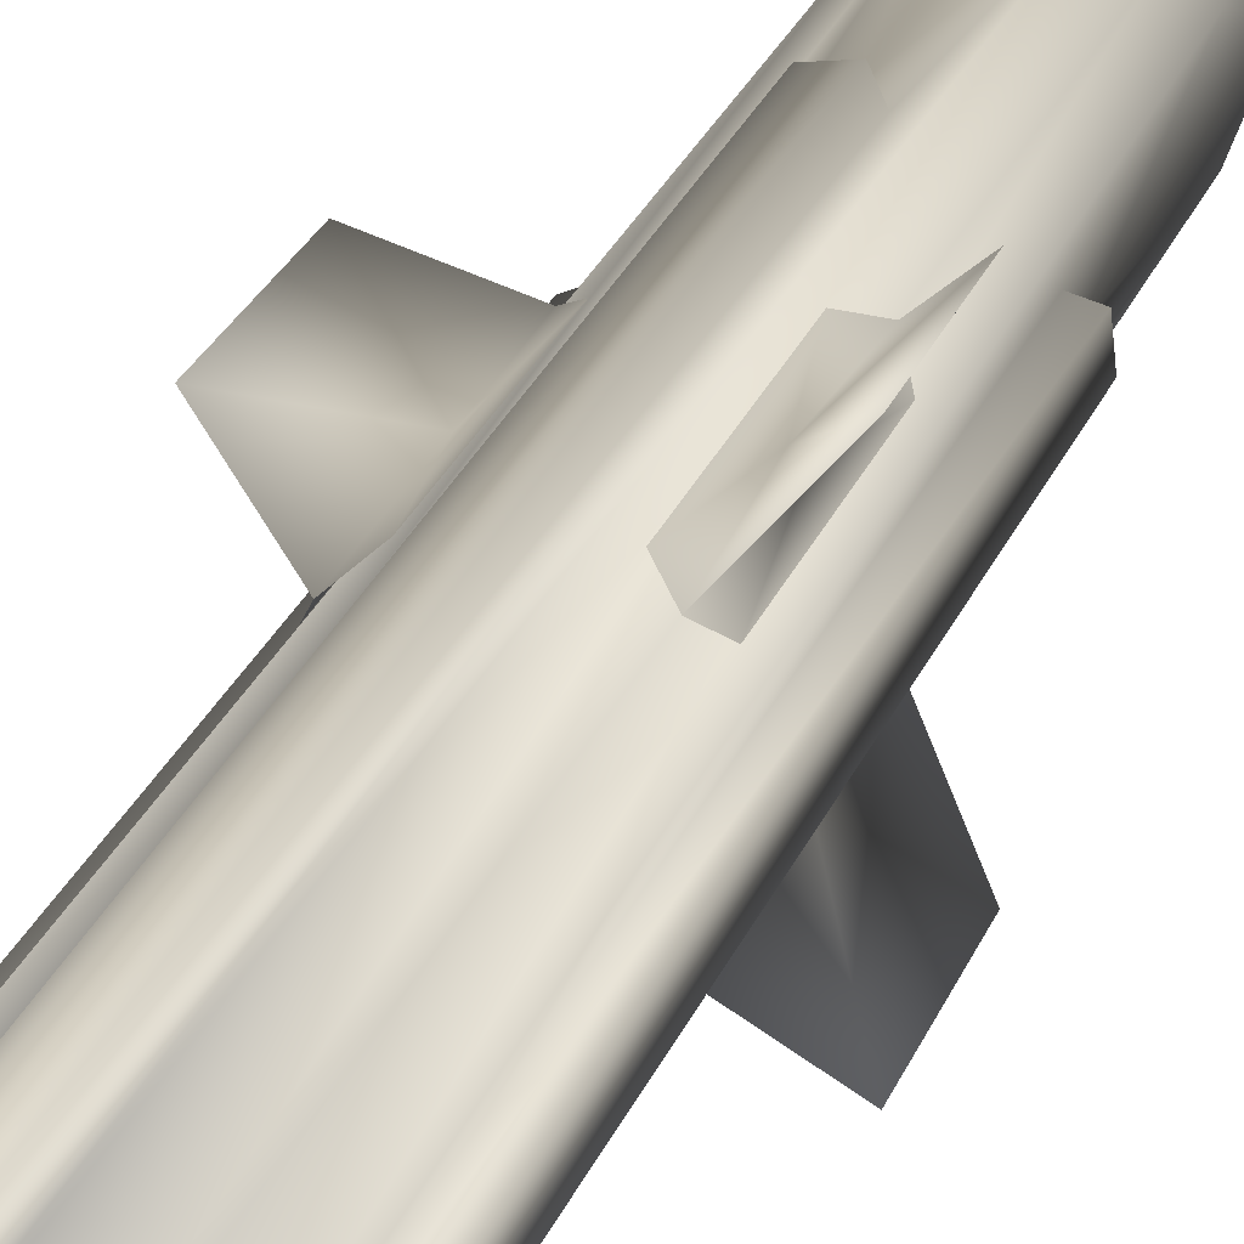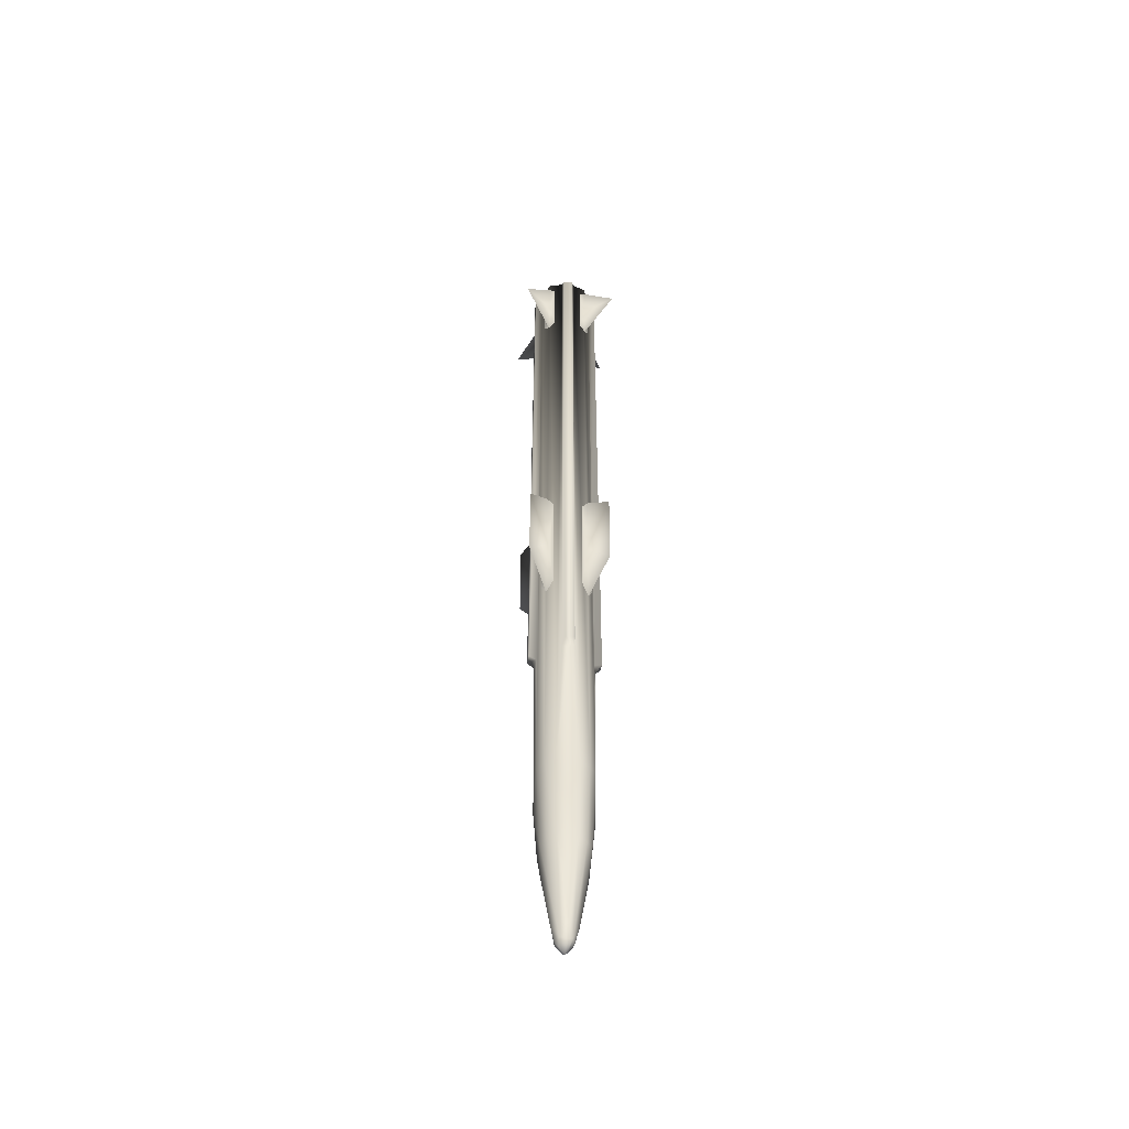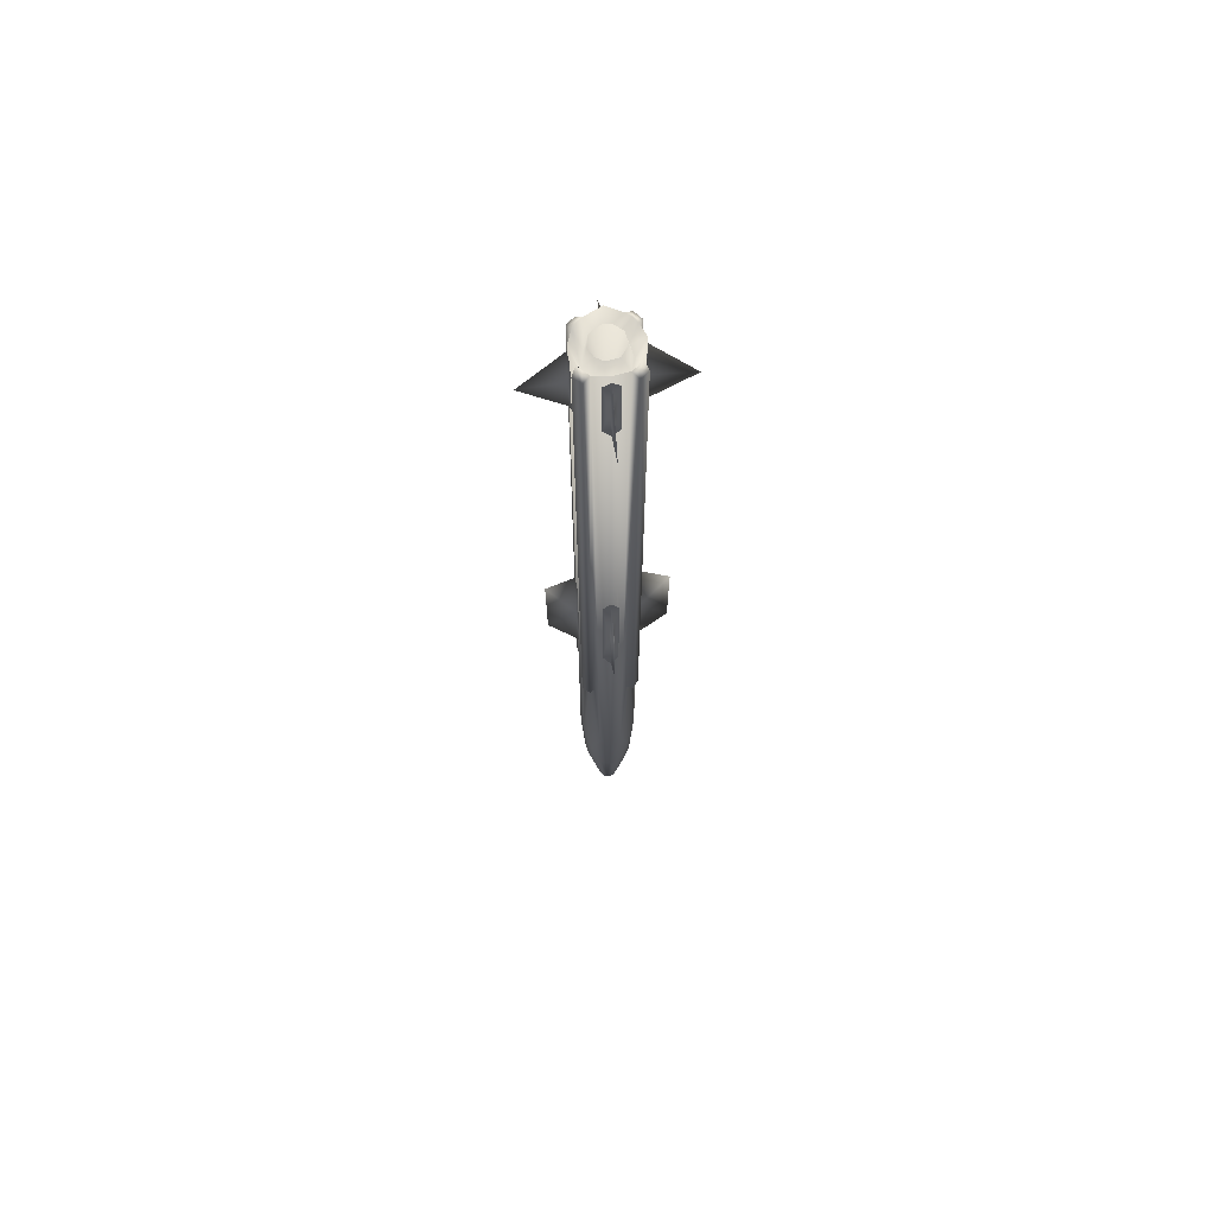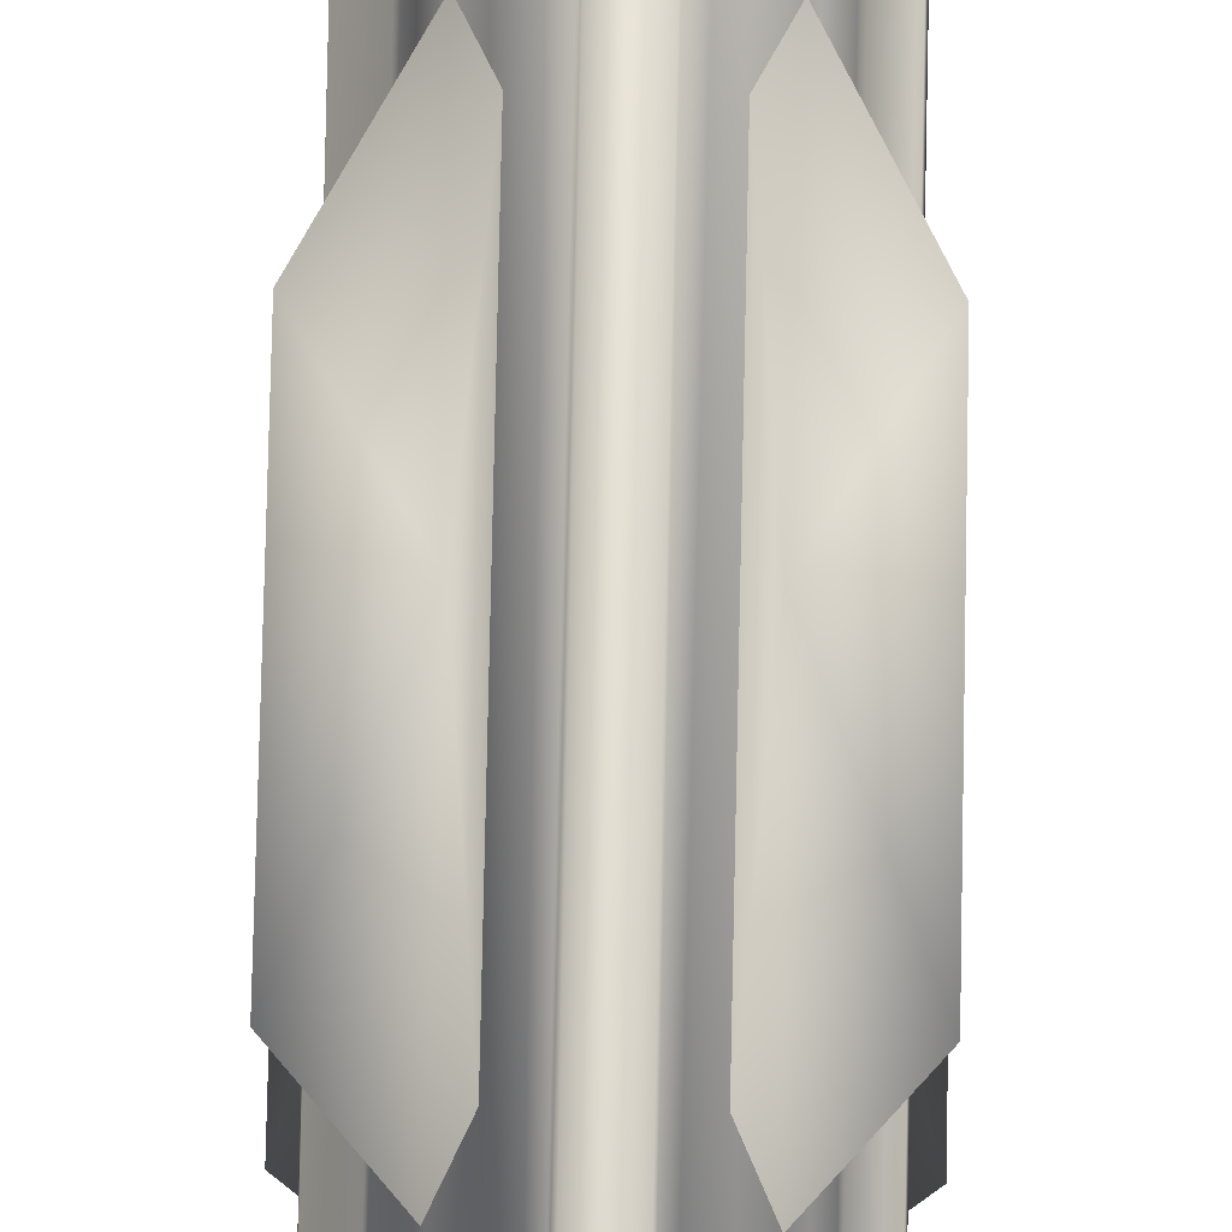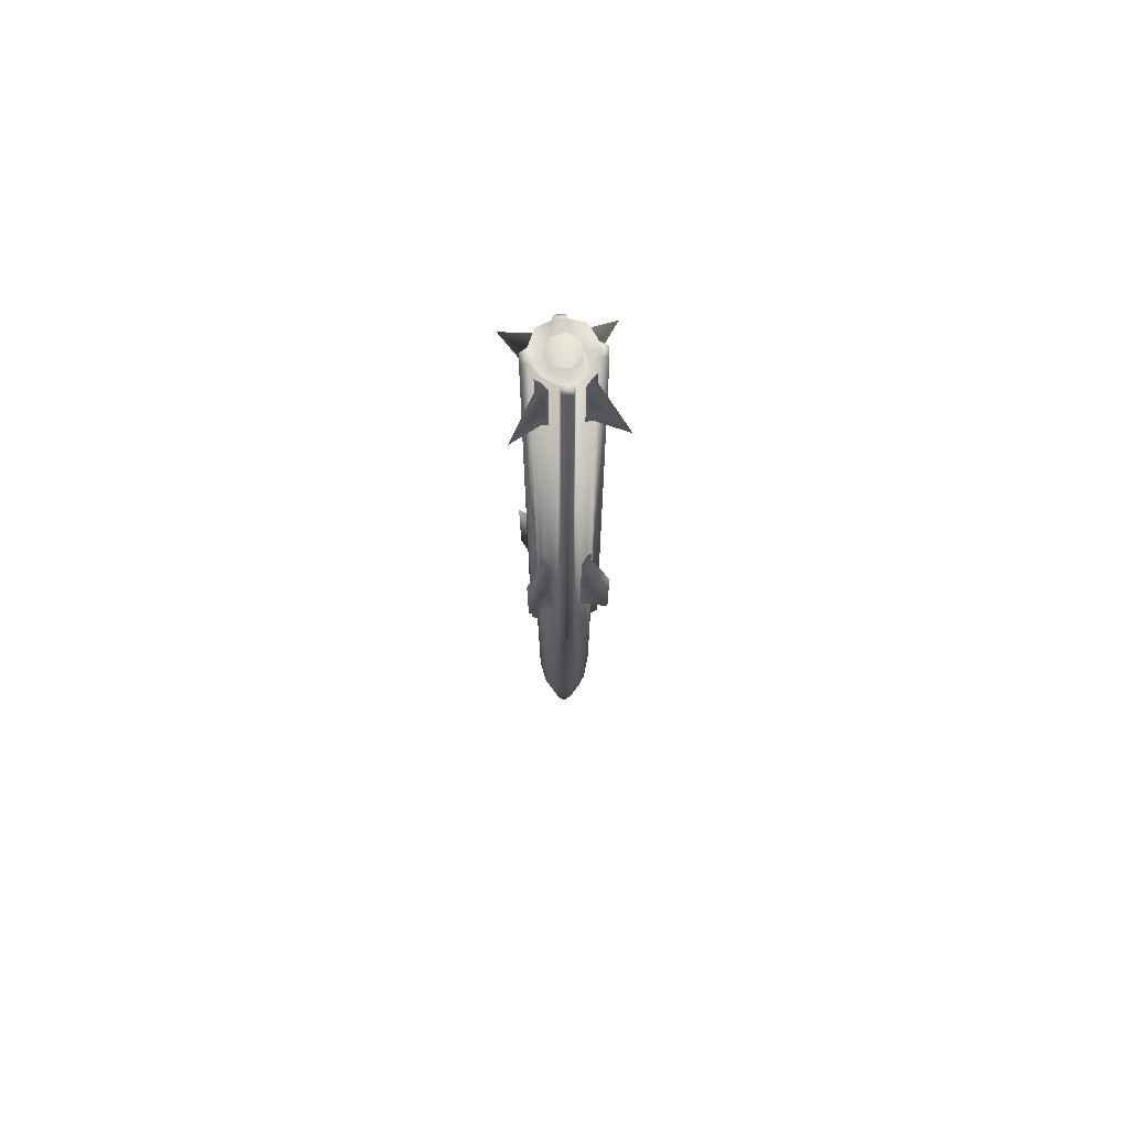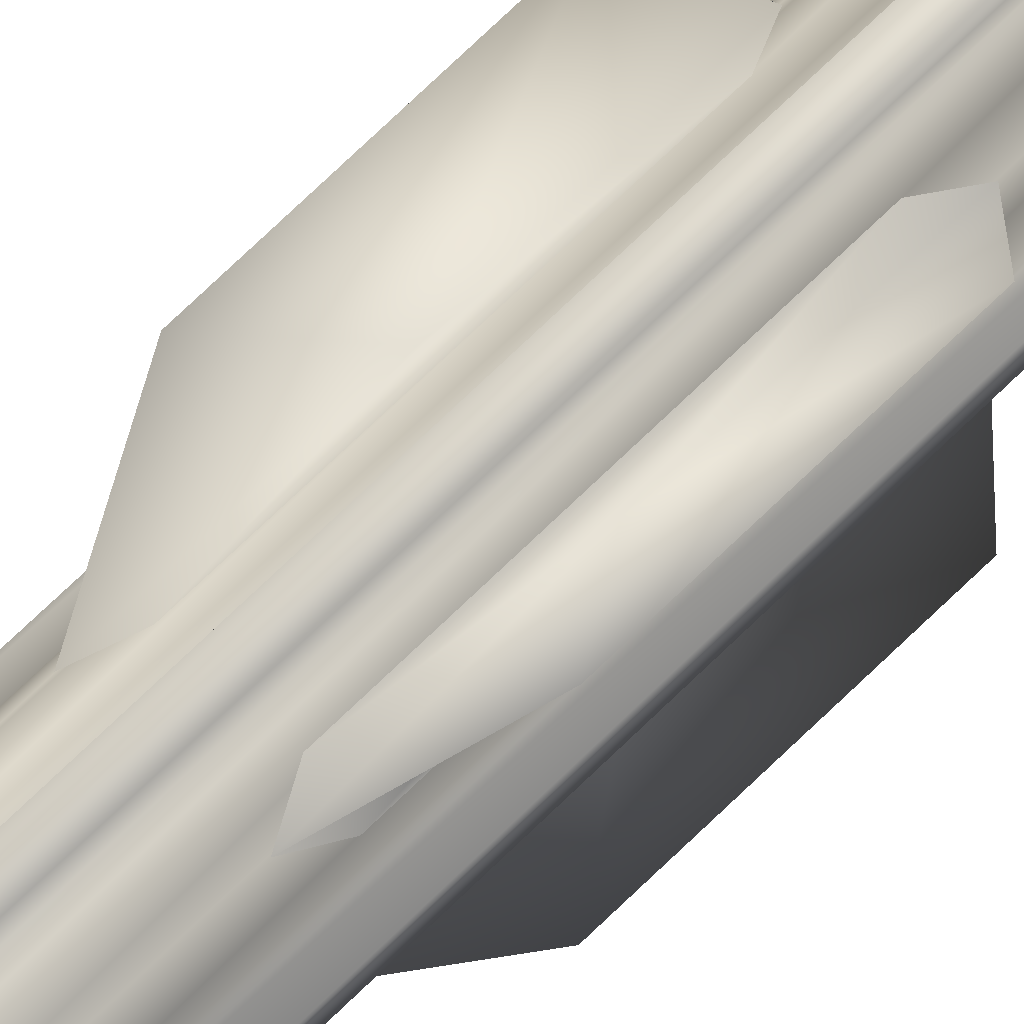
<metadata>
{"format":"obj","ext":"obj","renderer":"f3d","projection":"perspective","resolution":1024,"background":"white","views":[{"elev":14.1,"azim":10.3,"up":"+Y"},{"elev":-50.5,"azim":172.4,"up":"+Z"},{"elev":67.4,"azim":-141.3,"up":"+Z"},{"elev":76.5,"azim":1.2,"up":"+Y"},{"elev":70.7,"azim":84.1,"up":"+Z"},{"elev":61.8,"azim":-136.4,"up":"+Y"}]}
</metadata>
<code>
v -0.1248 -0.02999 2.184
v -0.09192 -0.09195 2.205
v -0.09071 -0.09026 -1.368
v -0.1183 -0.04868 -1.368
v -0.1247 -0.02691 -0.7009
v -0.13 -2.7e-05 -0.7242
v -0.1279 0.002202 2.185
v -0.1231 0.03089 2.185
v -0.1188 0.04845 -1.353
v -0.1247 0.02686 -0.7009
v -0.09192 0.0919 2.205
v -0.09023 0.09068 -1.368
v -0.02996 0.1248 2.184
v -0.04865 0.1183 -1.368
v -0.02688 0.1246 -0.7009
v 0 0.13 -0.7242
v 0.00223 0.1278 2.185
v 0.03092 0.1231 2.185
v 0.04847 0.1188 -1.353
v 0.02688 0.1246 -0.7009
v 0.09192 0.0919 2.205
v 0.09071 0.0902 -1.368
v -0.101 -0.0422 -1.751
v -0.07717 -0.07764 -1.751
v -0.1233 0.000287 -1.563
v -0.0937 1.3e-05 -1.871
v -0.1012 0.04157 -1.751
v -0.0346 -0.02265 -2.183
v -0.07761 0.07715 -1.751
v -0.04217 0.101 -1.751
v -0.05375 0.01137 -2.118
v 0.000315 0.1233 -1.563
v -0.01384 -0.002067 -2.226
v -0.03686 0.007642 -2.19
v 4.1e-05 0.09368 -1.871
v 0.0416 0.1012 -1.751
v -0.000236 0.002395 -2.238
v -0.02846 0.02925 -2.183
v 0.07717 0.07759 -1.751
v -0.01004 0.05399 -2.118
v 0.02316 0.0349 -2.181
v -0.00702 0.03696 -2.19
v 0.02397 0.01185 -2.21
v -0.1581 -0.02044 2.159
v -0.1556 0.02376 2.158
v -0.1585 0.01684 -0.6806
v -0.1556 -0.02381 -0.6767
v -0.02041 0.158 2.159
v 0.02378 0.1556 2.158
v 0.01686 0.1585 -0.6806
v -0.02378 0.1556 -0.6767
v 0.05065 0.07606 2.074
v -1.9e-05 0.08978 2.074
v -0.05092 0.07591 2.074
v -0.08301 0.03433 2.074
v -0.08967 -0.018 2.074
v -0.06354 -0.06356 2.074
v 0.03984 0.05695 2.193
v -1.9e-05 0.06832 2.193
v -0.03739 0.05862 2.193
v -0.06792 0.01501 2.193
v -0.05866 -0.03746 2.193
v -1.9e-05 -4.5e-05 1.966
v 0.1248 0.02994 2.184
v 0.1183 0.04862 -1.368
v 0.1247 0.02686 -0.7009
v 0.13 -2.7e-05 -0.7242
v 0.1279 -0.002254 2.185
v 0.1231 -0.03095 2.185
v 0.1188 -0.0485 -1.353
v 0.1247 -0.02691 -0.7009
v 0.09192 -0.09195 2.205
v 0.09023 -0.09073 -1.368
v 0.02996 -0.1248 2.184
v 0.04865 -0.1184 -1.368
v 0.02688 -0.1247 -0.7009
v 0 -0.13 -0.7242
v -0.00223 -0.1279 2.185
v -0.03092 -0.1231 2.185
v -0.04847 -0.1189 -1.353
v -0.02688 -0.1247 -0.7009
v 0.101 0.04215 -1.751
v 0.1233 -0.000342 -1.563
v 0.0937 -6.8e-05 -1.871
v 0.1012 -0.04163 -1.751
v 0.07761 -0.0772 -1.751
v 0.05402 0.01002 -2.118
v 0.04217 -0.101 -1.751
v 0.03699 0.006993 -2.19
v -0.000314 -0.1234 -1.563
v 0.03526 -0.01586 -2.19
v -4e-05 -0.09373 -1.871
v -0.0416 -0.1013 -1.751
v 0.02846 -0.0293 -2.183
v 0.007658 -0.04065 -2.183
v -0.01615 -0.03752 -2.183
v 0.00204 -0.01387 -2.226
v 0.1581 0.02039 2.159
v 0.1556 -0.02381 2.158
v 0.1585 -0.01689 -0.6806
v 0.1556 0.02376 -0.6767
v 0.02041 -0.1581 2.159
v -0.02378 -0.1557 2.158
v -0.01686 -0.1585 -0.6806
v 0.02378 -0.1557 -0.6767
v -0.01766 -0.08971 2.074
v 0.0344 -0.083 2.074
v 0.07611 -0.0507 2.074
v 0.08967 0.01801 2.074
v -0.01499 -0.06792 2.193
v 0.02618 -0.06317 2.193
v 0.05699 -0.03991 2.193
v 0.06852 0.01212 2.193
v -0.09933 0.08793 -0.01047
v -0.1793 0.1792 -0.1435
v -0.1809 0.1808 0.2462
v -0.1123 0.06426 -0.2701
v -0.09323 0.0932 -0.3294
v -0.1126 0.0645 0.271
v -0.09324 0.09322 0.3303
v -0.08796 0.09931 -0.01047
v -0.06429 0.1122 -0.2701
v -0.06453 0.1126 0.271
v 0.08796 0.09931 -0.01047
v 0.1793 0.1792 -0.1435
v 0.1809 0.1808 0.2462
v 0.06429 0.1122 -0.2701
v 0.09323 0.0932 -0.3294
v 0.06453 0.1126 0.271
v 0.09324 0.09322 0.3303
v 0.09933 0.08793 -0.01047
v 0.1123 0.06426 -0.2701
v 0.1126 0.0645 0.271
v 0.09933 -0.08799 -0.01047
v 0.1793 -0.1793 -0.1435
v 0.1809 -0.1809 0.2462
v 0.1123 -0.06432 -0.2701
v 0.09323 -0.09325 -0.3294
v 0.1126 -0.06455 0.271
v 0.09324 -0.09327 0.3303
v 0.08796 -0.09936 -0.01047
v 0.06429 -0.1123 -0.2701
v 0.06453 -0.1127 0.271
v -0.08796 -0.09936 -0.01047
v -0.1793 -0.1793 -0.1435
v -0.1809 -0.1809 0.2462
v -0.06429 -0.1123 -0.2701
v -0.09323 -0.09325 -0.3294
v -0.06453 -0.1127 0.271
v -0.09324 -0.09327 0.3303
v -0.09933 -0.08799 -0.01047
v -0.1123 -0.06432 -0.2701
v -0.1126 -0.06456 0.271
v -0.2214 0.2213 1.938
v -0.09335 0.09333 2.162
v -0.1115 0.06548 1.824
v -0.09323 0.0932 1.79
v -0.09909 0.088 1.97
v -0.1118 0.06571 2.129
v -0.06551 0.1114 1.824
v -0.08803 0.09907 1.97
v -0.06574 0.1118 2.129
v 0.2214 0.2213 1.938
v 0.09335 0.09333 2.162
v 0.06551 0.1114 1.824
v 0.09323 0.0932 1.79
v 0.08803 0.09907 1.97
v 0.06574 0.1118 2.129
v 0.1115 0.06548 1.824
v 0.09909 0.088 1.97
v 0.1118 0.06571 2.129
v 0.2214 -0.2214 1.938
v 0.09335 -0.09338 2.162
v 0.1115 -0.06553 1.824
v 0.09323 -0.09325 1.79
v 0.09909 -0.08805 1.97
v 0.1118 -0.06576 2.129
v 0.06551 -0.1115 1.824
v 0.08803 -0.09912 1.97
v 0.06574 -0.1118 2.129
v -0.2214 -0.2214 1.938
v -0.09335 -0.09338 2.162
v -0.06551 -0.1115 1.824
v -0.09323 -0.09326 1.79
v -0.08803 -0.09912 1.97
v -0.06574 -0.1118 2.129
v -0.1115 -0.06553 1.824
v -0.09909 -0.08805 1.97
v -0.1118 -0.06576 2.129
f 1 3 2
f 1 4 3
f 5 4 1
f 6 4 5
f 10 9 6
f 8 9 10
f 11 9 8
f 11 12 9
f 13 12 11
f 13 14 12
f 15 14 13
f 16 14 15
f 20 19 16
f 18 19 20
f 21 19 18
f 21 22 19
f 25 26 23
f 27 26 25
f 23 28 24
f 26 28 23
f 26 31 28
f 27 31 26
f 31 34 28
f 29 31 27
f 32 35 30
f 36 35 32
f 29 38 31
f 30 38 29
f 38 34 31
f 33 28 34
f 30 40 38
f 35 40 30
f 36 40 35
f 39 41 36
f 36 41 40
f 40 42 38
f 41 42 40
f 33 34 38
f 33 38 37
f 37 38 42
f 37 42 41
f 37 41 43
f 44 1 7
f 44 7 8
f 44 8 45
f 46 5 47
f 46 6 5
f 46 10 6
f 45 8 10
f 45 10 46
f 45 46 44
f 44 46 47
f 47 1 44
f 47 5 1
f 48 13 17
f 48 17 18
f 48 18 49
f 50 15 51
f 50 16 15
f 50 20 16
f 49 18 20
f 49 20 50
f 49 50 48
f 48 50 51
f 51 13 48
f 51 15 13
f 52 21 18
f 53 52 18
f 53 18 17
f 54 53 17
f 54 17 13
f 54 13 11
f 55 54 11
f 55 11 8
f 56 55 8
f 56 8 7
f 56 7 1
f 57 56 1
f 57 1 2
f 59 58 52
f 59 52 53
f 60 59 53
f 60 53 54
f 61 60 54
f 61 54 55
f 61 55 56
f 62 61 56
f 62 56 57
f 63 58 59
f 63 59 60
f 63 60 61
f 63 61 62
f 64 22 21
f 64 65 22
f 66 65 64
f 67 65 66
f 71 70 67
f 69 70 71
f 72 70 69
f 72 73 70
f 74 73 72
f 74 75 73
f 76 75 74
f 77 75 76
f 81 80 77
f 79 80 81
f 2 80 79
f 2 3 80
f 83 84 82
f 85 84 83
f 82 41 39
f 82 87 41
f 84 87 82
f 87 89 41
f 43 41 89
f 85 87 84
f 85 91 87
f 86 91 85
f 91 89 87
f 90 92 88
f 93 92 90
f 86 94 91
f 88 94 86
f 88 95 94
f 92 95 88
f 93 95 92
f 24 96 93
f 93 96 95
f 24 28 96
f 43 89 91
f 91 37 43
f 91 94 97
f 97 37 91
f 97 94 95
f 97 95 96
f 97 96 28
f 97 28 33
f 33 37 97
f 98 64 68
f 98 68 69
f 98 69 99
f 100 66 101
f 100 67 66
f 100 71 67
f 99 69 71
f 99 71 100
f 99 100 98
f 98 100 101
f 101 64 98
f 101 66 64
f 102 74 78
f 102 78 79
f 102 79 103
f 104 76 105
f 104 77 76
f 104 81 77
f 103 79 81
f 103 81 104
f 103 104 102
f 102 104 105
f 105 74 102
f 105 76 74
f 106 57 2
f 106 2 79
f 106 79 78
f 107 106 78
f 107 78 74
f 108 107 74
f 108 74 72
f 108 72 69
f 109 108 69
f 109 69 68
f 109 68 64
f 52 109 64
f 52 64 21
f 110 62 57
f 110 57 106
f 111 110 106
f 111 106 107
f 112 111 107
f 112 107 108
f 113 112 108
f 113 108 109
f 58 113 109
f 58 109 52
f 63 62 110
f 63 110 111
f 63 111 112
f 63 112 113
f 63 113 58
f 115 114 116
f 117 114 118
f 114 115 118
f 114 117 119
f 116 114 120
f 114 119 120
f 115 116 121
f 122 118 121
f 121 118 115
f 121 123 122
f 116 120 121
f 121 120 123
f 125 124 126
f 127 124 128
f 124 125 128
f 124 127 129
f 126 124 130
f 124 129 130
f 125 126 131
f 132 128 131
f 131 128 125
f 131 133 132
f 126 130 131
f 131 130 133
f 135 134 136
f 137 134 138
f 134 135 138
f 134 137 139
f 136 134 140
f 134 139 140
f 135 136 141
f 142 138 141
f 141 138 135
f 141 143 142
f 136 140 141
f 141 140 143
f 145 144 146
f 147 144 148
f 144 145 148
f 144 147 149
f 146 144 150
f 144 149 150
f 145 146 151
f 152 148 151
f 151 148 145
f 151 153 152
f 146 150 151
f 151 150 153
f 154 158 155
f 156 158 157
f 158 154 157
f 158 156 159
f 158 159 155
f 154 155 161
f 160 157 161
f 161 157 154
f 161 162 160
f 161 155 162
f 163 167 164
f 165 167 166
f 167 163 166
f 167 165 168
f 167 168 164
f 163 164 170
f 169 166 170
f 170 166 163
f 170 171 169
f 170 164 171
f 172 176 173
f 174 176 175
f 176 172 175
f 176 174 177
f 176 177 173
f 172 173 179
f 178 175 179
f 179 175 172
f 179 180 178
f 179 173 180
f 181 185 182
f 183 185 184
f 185 181 184
f 185 183 186
f 185 186 182
f 181 182 188
f 187 184 188
f 188 184 181
f 188 189 187
f 188 182 189
f 77 90 75
f 70 83 67
f 67 83 65
f 19 32 16
f 16 32 14
f 9 25 6
f 6 25 4
f 80 90 77
f 90 88 75
f 75 88 86
f 75 86 73
f 73 86 85
f 73 85 70
f 70 85 83
f 83 82 65
f 65 82 39
f 65 39 22
f 22 39 36
f 22 36 19
f 19 36 32
f 32 30 14
f 14 30 29
f 14 29 12
f 12 29 27
f 12 27 9
f 9 27 25
f 25 23 4
f 4 23 24
f 4 24 3
f 3 24 93
f 3 93 80
f 80 93 90

</code>
